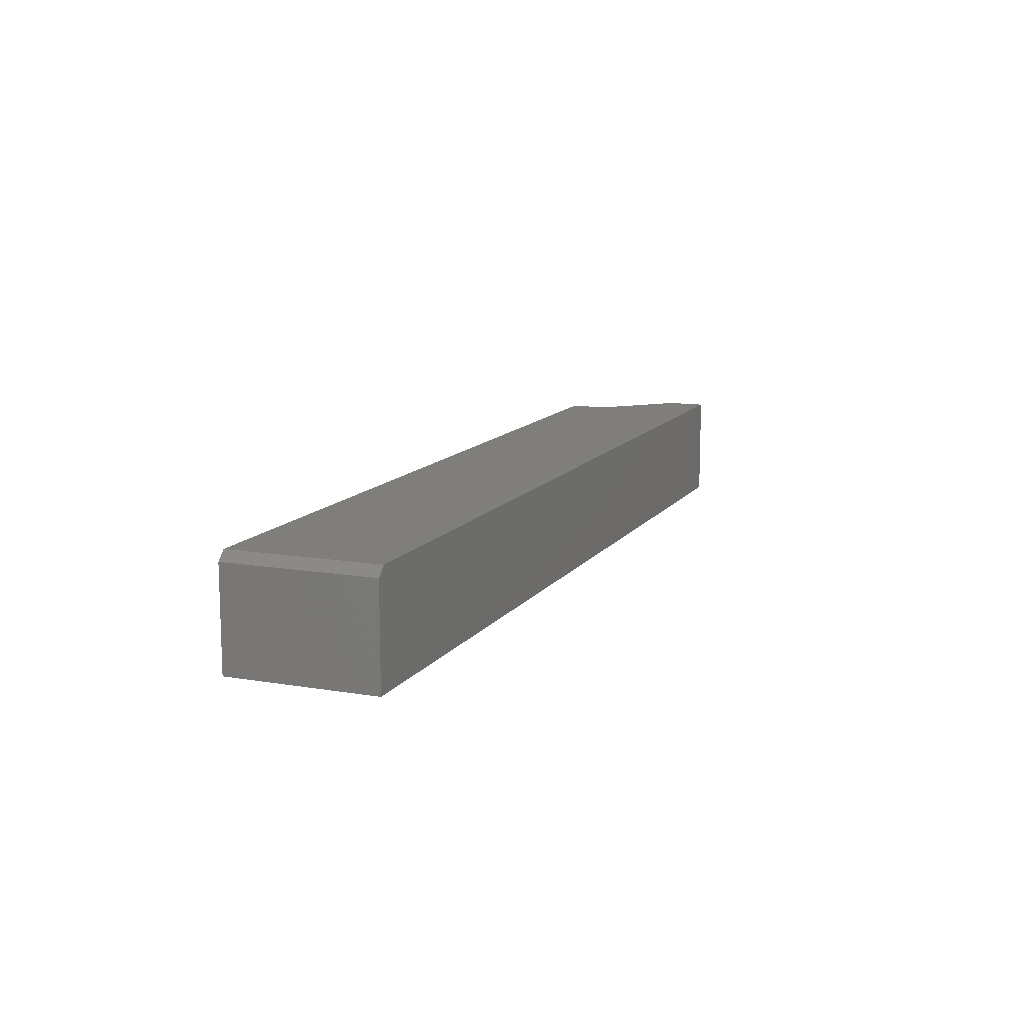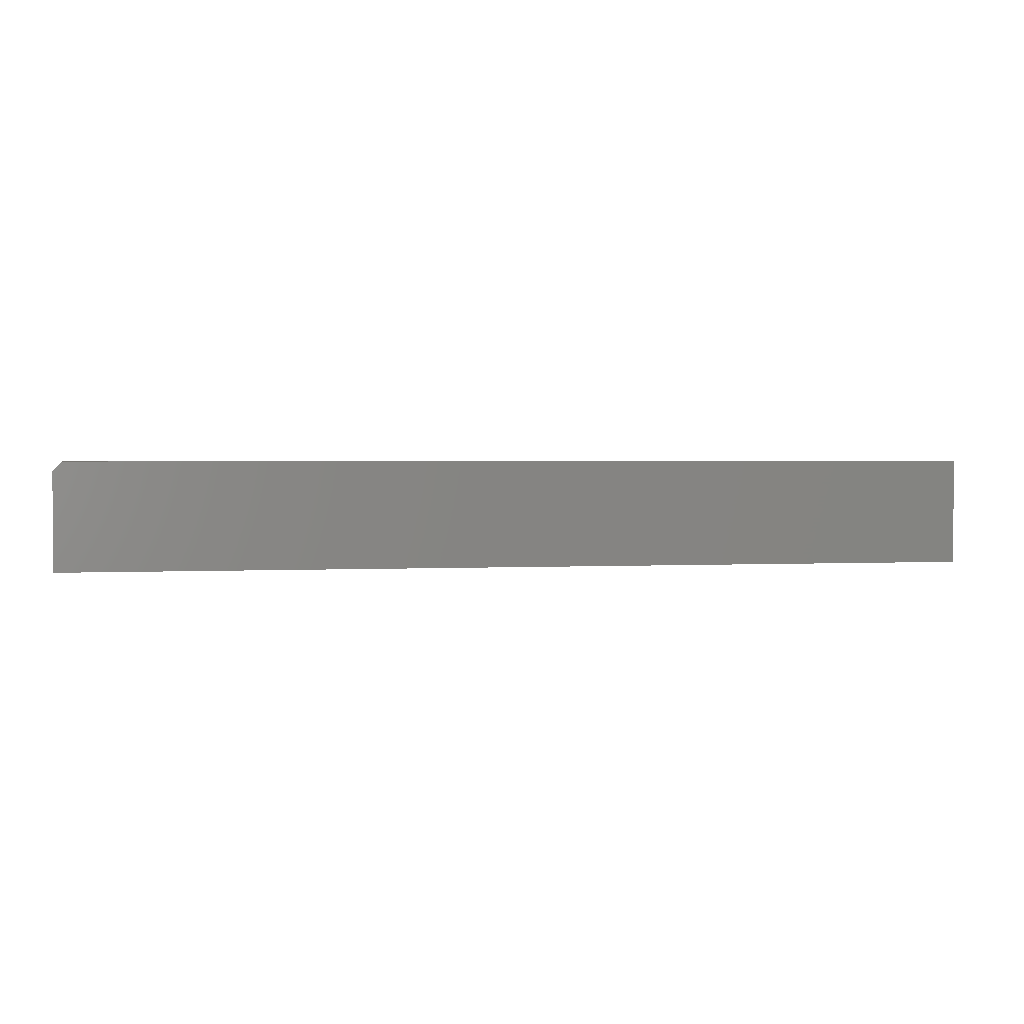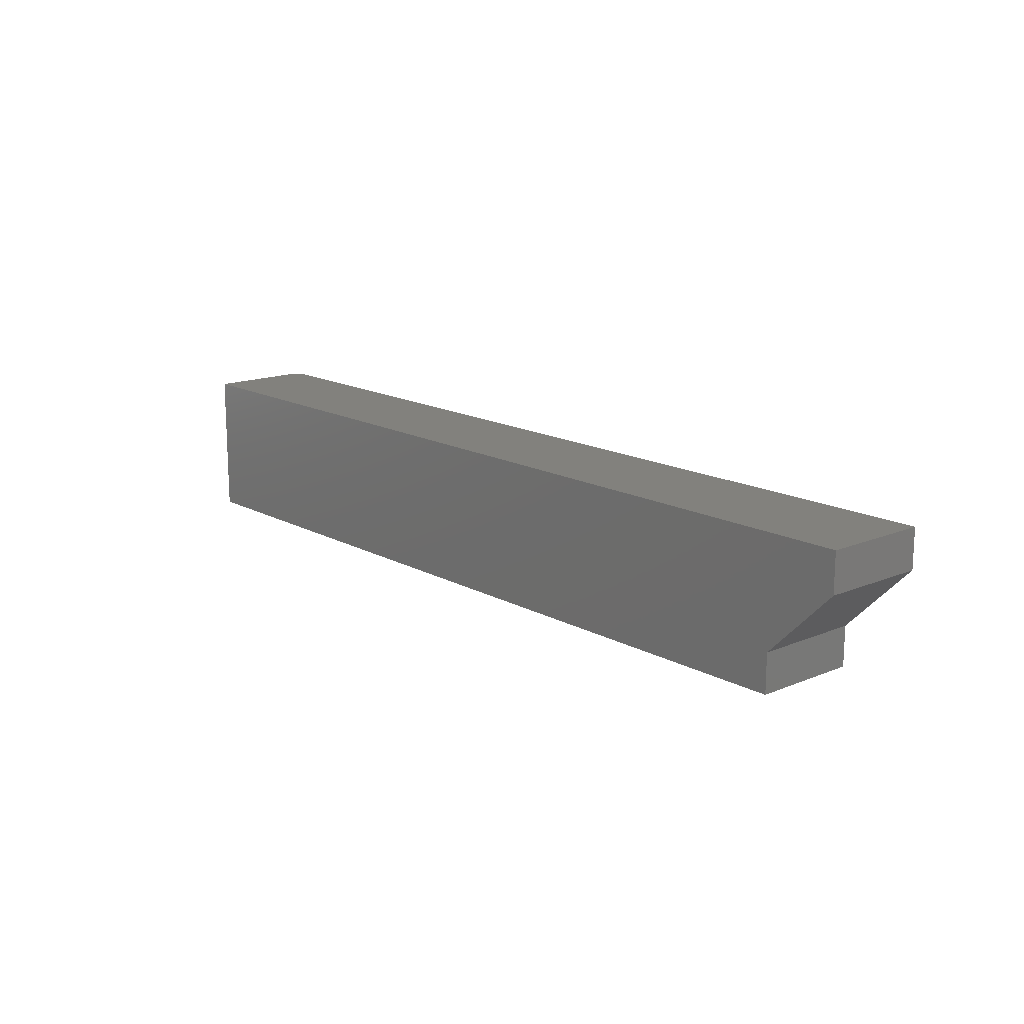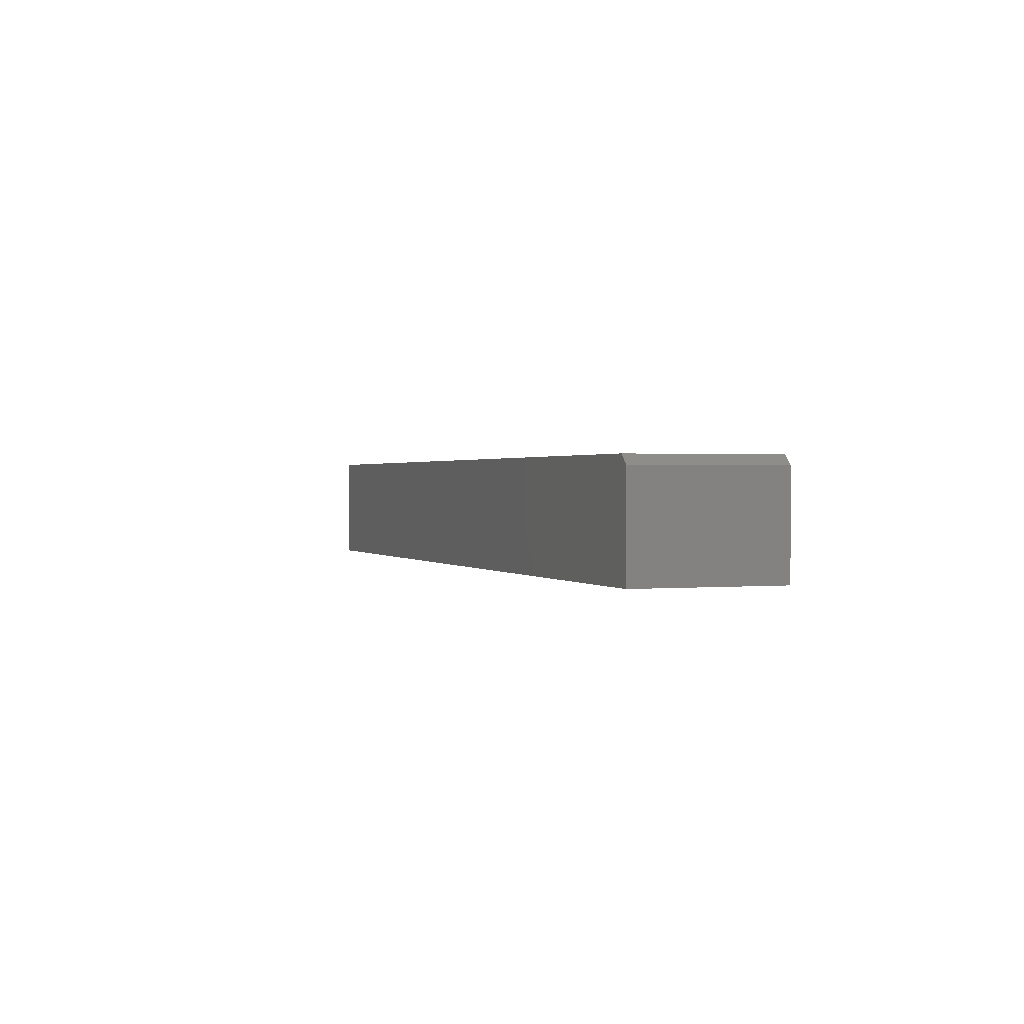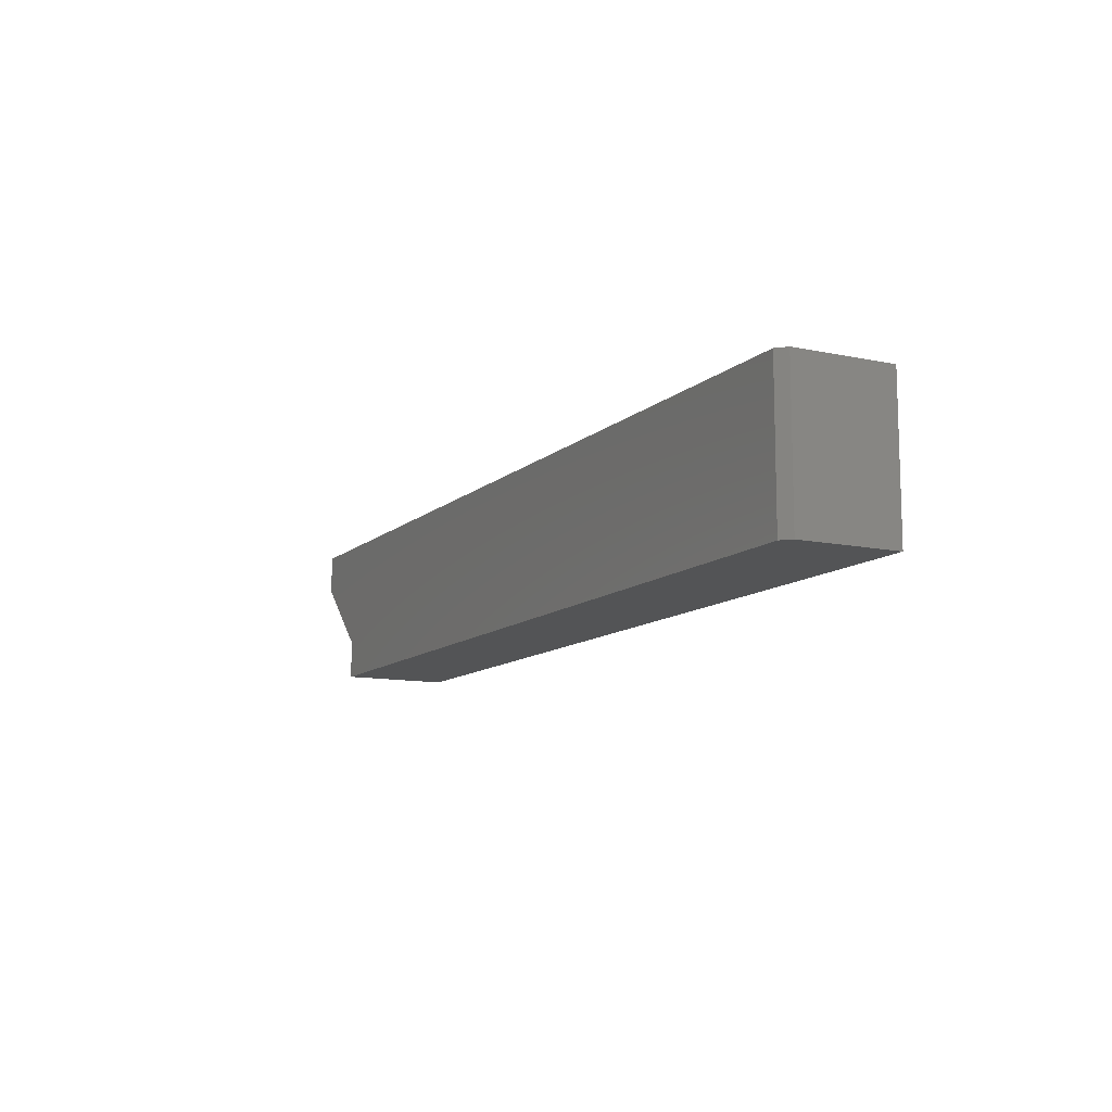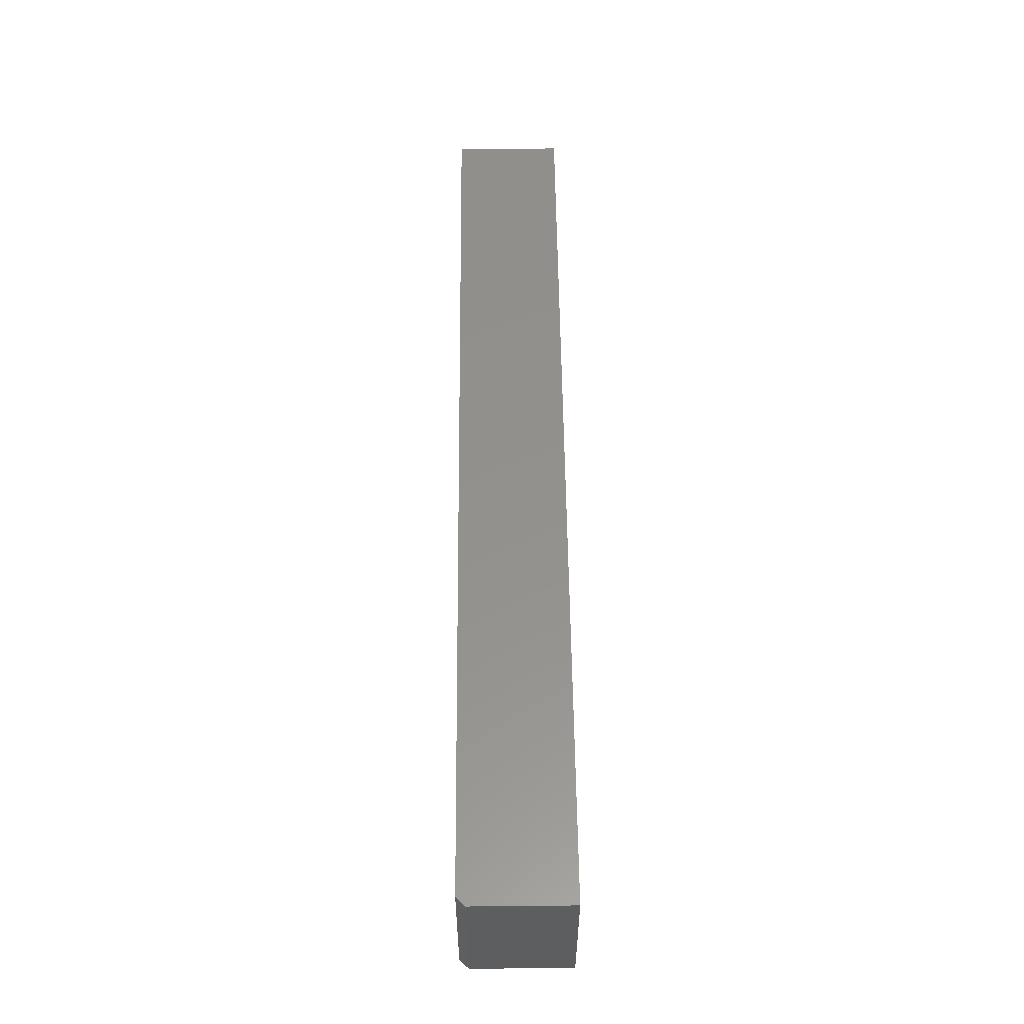
<metadata>
{"format":"stl","ext":"stl","renderer":"f3d","projection":"perspective","resolution":1024,"background":"white","views":[{"elev":12.1,"azim":-68.1,"up":"+Y"},{"elev":1.8,"azim":-11.0,"up":"+Y"},{"elev":15.4,"azim":48.8,"up":"+Z"},{"elev":0.9,"azim":-110.0,"up":"+Y"},{"elev":-11.2,"azim":-117.4,"up":"+Z"},{"elev":54.8,"azim":-90.6,"up":"+Z"}]}
</metadata>
<code>
# stl→obj: 14 verts, 24 faces
v -0.7422 8.674e-19 -0.03125
v -0.7422 8.879e-18 0.09704
v 0.002632 8.356e-17 -0.03125
v 0.002632 8.57e-17 0.002961
v 0.0625 9.822e-17 0.09704
v 0.0625 9.608e-17 0.06283
v -0.75 -0.09375 0.09704
v -0.75 -0.007812 0.09704
v -0.75 -0.09375 -0.03125
v -0.75 -0.007812 -0.03125
v 0.0625 -0.09375 0.09704
v 0.002632 -0.09375 -0.03125
v 0.002632 -0.09375 0.002961
v 0.0625 -0.09375 0.06283
f 1 2 3
f 3 2 4
f 2 5 4
f 4 5 6
f 7 8 9
f 9 8 10
f 11 5 7
f 7 5 2
f 7 2 8
f 3 12 1
f 1 12 9
f 1 9 10
f 8 2 10
f 10 2 1
f 9 12 7
f 7 12 13
f 7 13 11
f 11 13 14
f 6 5 14
f 14 5 11
f 4 6 13
f 13 6 14
f 3 4 12
f 12 4 13

</code>
